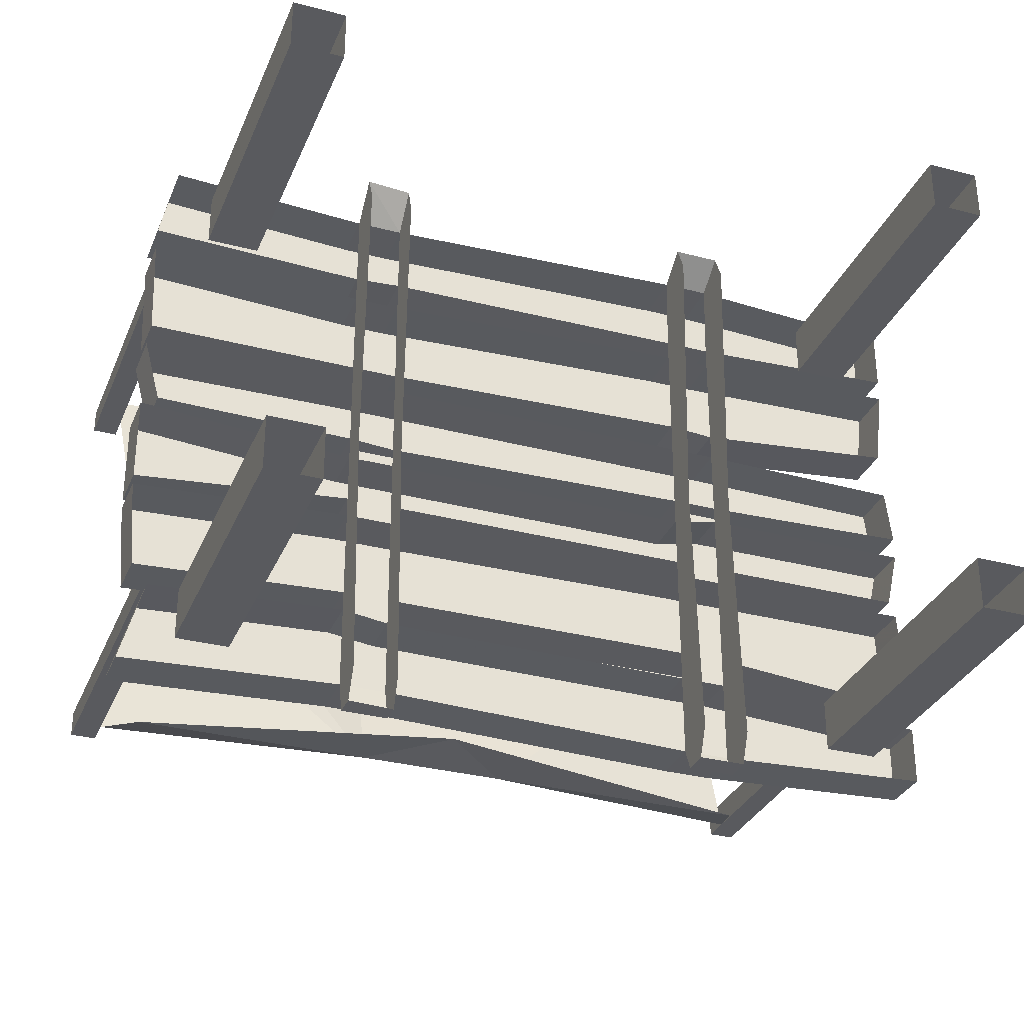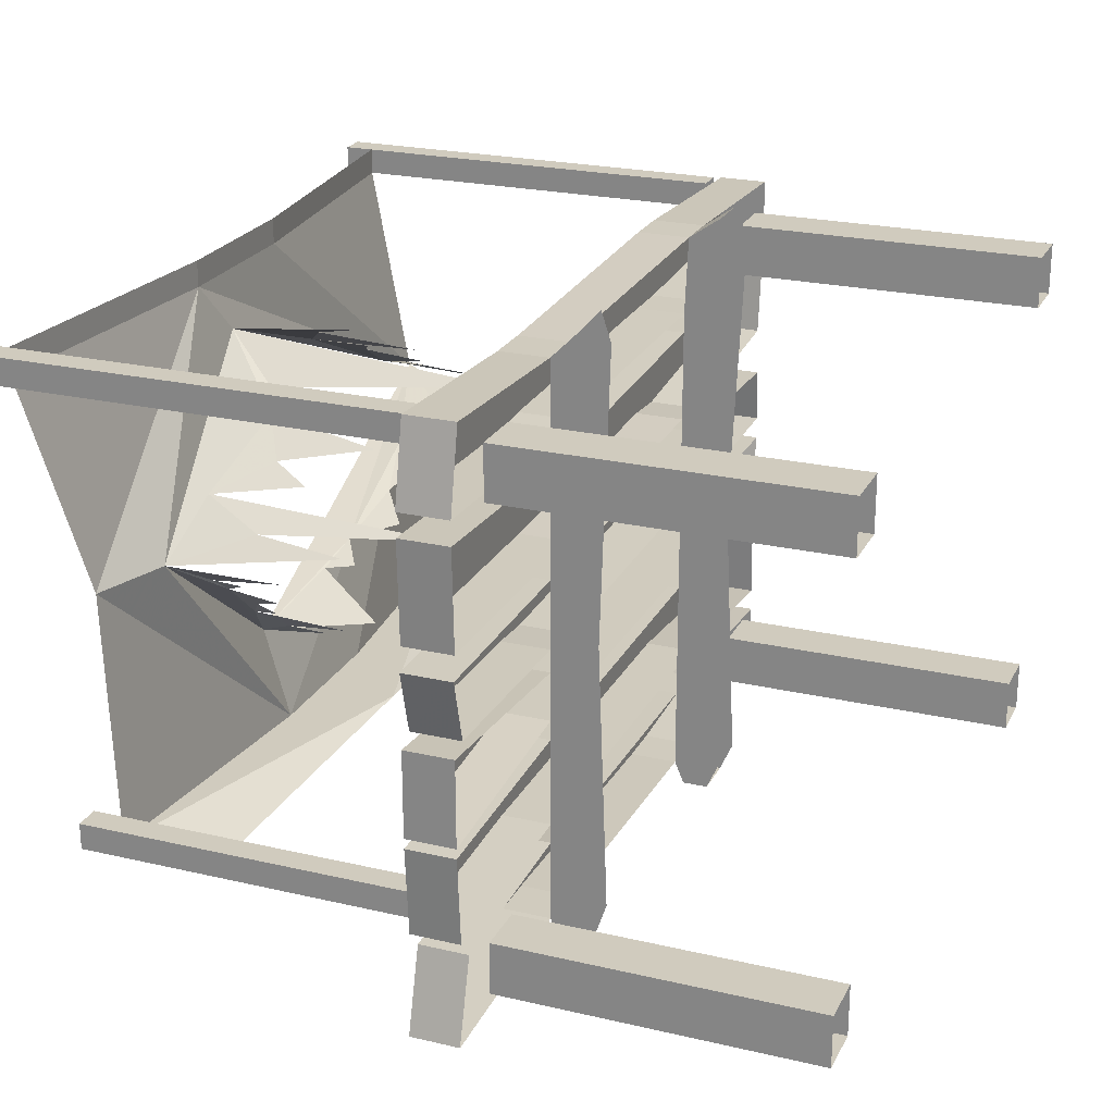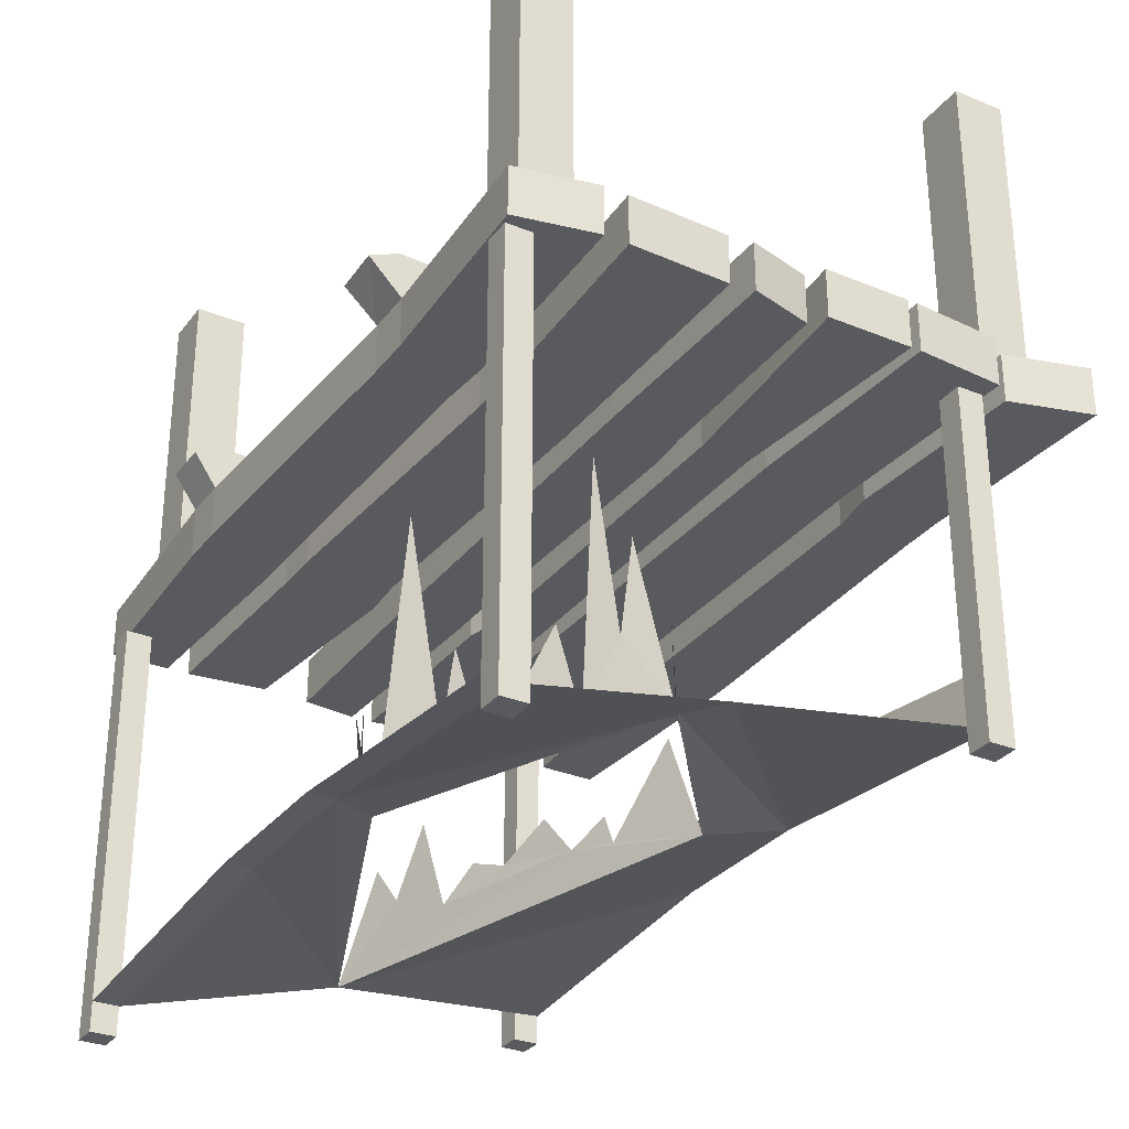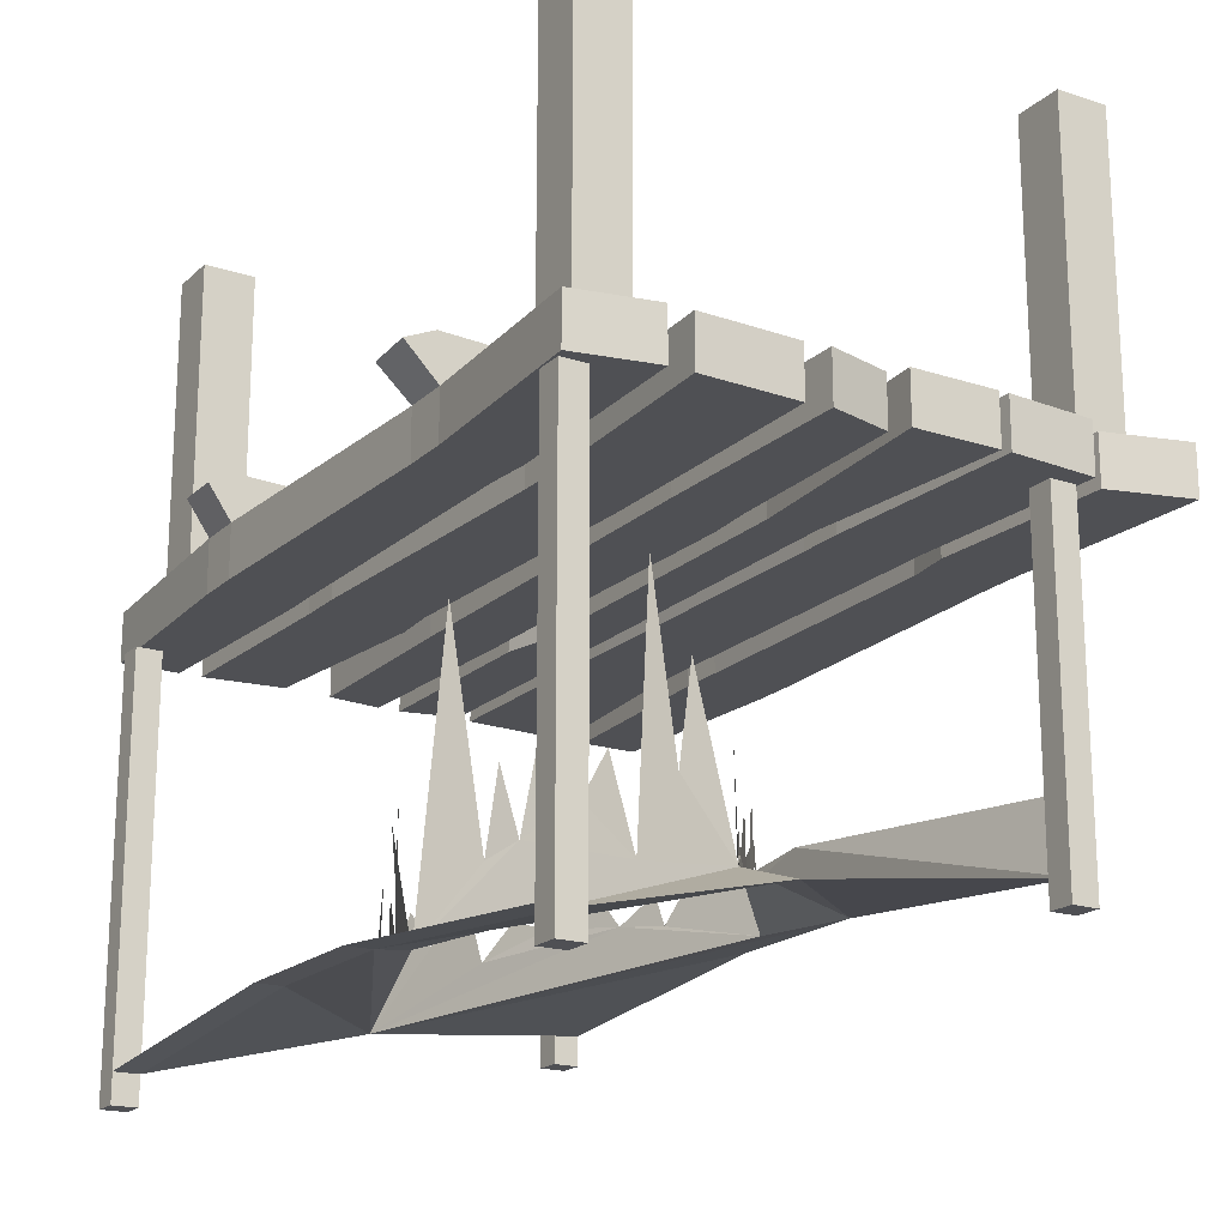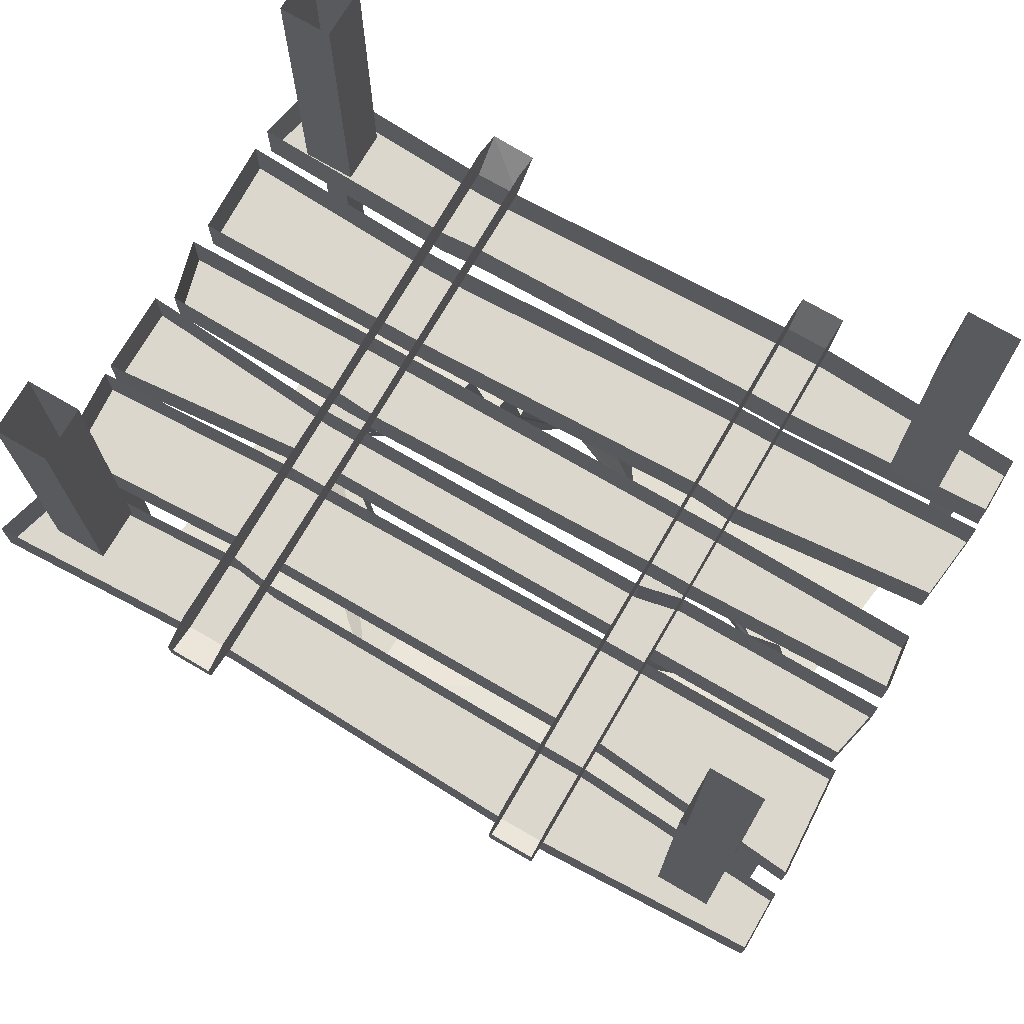
<metadata>
{"format":"obj","ext":"obj","renderer":"f3d","projection":"perspective","resolution":1024,"background":"white","views":[{"elev":-31.7,"azim":159.7,"up":"+Z"},{"elev":23.3,"azim":111.5,"up":"+Z"},{"elev":-30.7,"azim":59.4,"up":"+Y"},{"elev":-19.1,"azim":58.5,"up":"+Y"},{"elev":73.4,"azim":-149.8,"up":"+Y"}]}
</metadata>
<code>
o object/market_stall_2/0
v 112 0 64
v 112 0 80
v 112 -96 80
v 112 -96 64
v 96 0 64
v 96 -96 64
v 96 0 80
v 96 -96 80
v -96 0 64
v -96 0 80
v -96 -96 80
v -96 -96 64
v -112 0 64
v -112 -96 64
v -112 0 80
v -112 -96 80
v -96 0 -80
v -96 0 -64
v -96 -96 -64
v -96 -96 -80
v -112 0 -80
v -112 -96 -80
v -112 0 -64
v -112 -96 -64
v 112 0 -80
v 112 0 -64
v 112 -96 -64
v 112 -96 -80
v 96 0 -80
v 96 -96 -80
v 96 0 -64
v 96 -96 -64
v 120 -113 80
v 120 -113 88
v 120 -241 88
v 120 -241 80
v 112 -113 80
v 112 -241 80
v 112 -113 88
v 112 -241 88
v -112 -113 80
v -112 -113 88
v -112 -241 88
v -112 -241 80
v -120 -113 80
v -120 -241 80
v -120 -113 88
v -120 -241 88
v -120 -217 -48
v -112 -217 -48
v -112 -113 -48
v -120 -113 -48
v -120 -217 -56
v -112 -217 -56
v -112 -113 -56
v -120 -113 -56
v 112 -217 -48
v 120 -217 -48
v 120 -113 -48
v 112 -113 -48
v 112 -217 -56
v 120 -217 -56
v 120 -113 -56
v 112 -113 -56
v 48 -98 -85
v 48 -95 -95
v 62 -95 -95
v 62 -98 -85
v 62 -113 -85
v 48 -113 -85
v -48 -98 -88
v -48 -113 -88
v -62 -98 -88
v -48 -95 -95
v -48 -87 -95
v -48 -98 -63
v -48 -98 -54
v -62 -98 -54
v -62 -98 -63
v -62 -113 -63
v -48 -113 -63
v 48 -113 -62
v 48 -98 -62
v 62 -98 -60
v 48 -98 -54
v 48 -89 -95
v 62 -88 -95
v 62 -98 -54
v 62 -113 -54
v 48 -113 -54
v -48 -113 -54
v -62 -113 -54
v -128 -98 -60
v -128 -113 -60
v -126 -113 -26
v -126 -98 -26
v -62 -113 -26
v -62 -98 -26
v -48 -98 -26
v -48 -98 -21
v -62 -98 -21
v -62 -87 -2
v -62 -83 -86
v -62 -87 -95
v -62 -95 -95
v 48 -98 -27
v 62 -98 -27
v 62 -98 -21
v 48 -98 -21
v 48 -89 -3
v 48 -86 -86
v 62 -98 -3
v 48 -98 -3
v 48 -98 -6
v 62 -98 -6
v 48 -113 -6
v 62 -113 -6
v 128 -113 -1
v 128 -98 -1
v 128 -113 -27
v 128 -98 -27
v 62 -113 -21
v 48 -113 -21
v -48 -113 -21
v -62 -113 -21
v -124 -98 -21
v -124 -113 -21
v -128 -113 -3
v -128 -98 -3
v -62 -113 -3
v -62 -98 -3
v -48 -98 -6
v -48 -98 -2
v -62 -98 -2
v -48 -98 -4
v -48 -87 -2
v -48 -98 1
v -48 -98 22
v -48 -98 31
v -48 -98 59
v -48 -83 87
v -48 -87 96
v -48 -98 65
v -48 -97 89
v -62 -97 89
v -62 -113 89
v -48 -113 89
v 48 -98 86
v 48 -113 86
v 62 -98 86
v 62 -88 96
v 48 -89 96
v 48 -98 64
v 48 -98 55
v 48 -86 87
v 48 -98 28
v 48 -98 22
v 48 -98 1
v 48 -98 -8
v -48 -83 -86
v 62 -98 -8
v 62 -88 -3
v 62 -98 2
v 62 -98 22
v 62 -98 28
v 62 -98 55
v 62 -84 87
v 62 -98 63
v 62 -84 -86
v 121 -98 -63
v 121 -113 -63
v 128 -113 -88
v 128 -98 -88
v 62 -113 -60
v -62 -113 -88
v -128 -98 -85
v -128 -113 -85
v -128 -113 -67
v -128 -98 -67
v 128 -98 -30
v 128 -113 -30
v 126 -113 -57
v 126 -98 -57
v 62 -113 -27
v 48 -113 -27
v -48 -113 -26
v -48 -113 -6
v 123 -98 89
v 123 -113 89
v 128 -113 65
v 128 -98 65
v 62 -113 63
v 48 -113 64
v -48 -113 65
v -62 -98 65
v -62 -113 65
v -128 -113 68
v -128 -98 68
v -128 -113 86
v -128 -98 86
v 62 -113 86
v 128 -98 58
v 128 -113 58
v 127 -113 28
v 127 -98 28
v 62 -113 28
v 48 -113 28
v -48 -113 31
v -62 -98 30
v -62 -113 30
v -125 -113 36
v -125 -98 36
v -128 -113 61
v -128 -98 61
v -62 -98 59
v -62 -113 59
v -48 -113 59
v 48 -113 55
v 62 -113 55
v 128 -98 21
v 128 -113 21
v 123 -113 2
v 123 -98 2
v 62 -113 1
v 62 -98 1
v 48 -98 0
v 48 -113 0
v -48 -113 2
v -48 -98 2
v -62 -98 2
v -62 -113 2
v -128 -113 4
v -128 -98 4
v -126 -113 21
v -126 -98 21
v -62 -98 22
v -62 -113 22
v -48 -113 22
v 48 -113 22
v 62 -113 22
v -62 -87 96
v -62 -83 87
v -104 -216 16
v -92 -174 19
v -80 -208 26
v -62 -206 32
v 12 -220 64
v -73 -196 28
v -53 -188 37
v -41 -202 43
v -20 -210 52
v -31 -196 48
v -5 -200 60
v 0 -186 64
v -14 -172 55
v -112 -232 80
v -24 -224 80
v -24 -224 88
v -112 -232 88
v 27 -200 53
v 18 -132 59
v 35 -196 48
v 30 -176 51
v 48 -188 39
v 41 -160 44
v 60 -204 31
v 54 -176 35
v 72 -156 23
v 69 -184 25
v 80 -208 16
v 63 -128 29
v -5 -201 -18
v 13 -175 -25
v 24 -208 -28
v -19 -199 -13
v -8 -192 -17
v -43 -196 -5
v -29 -186 -10
v -64 -202 3
v -54 -192 -1
v -89 -184 12
v -82 -195 9
v -72 -174 6
v 66 -201 7
v 74 -175 13
v 60 -199 2
v 65 -192 6
v 49 -196 -7
v 56 -186 -2
v 40 -202 -14
v 45 -192 -11
v 29 -184 -23
v 32 -195 -21
v 37 -174 -17
v 24 -200 -56
v -24 -200 -56
v 0 -176 -56
v 112 -208 -56
v 104 -216 16
v 24 -224 80
v 24 -224 88
v 112 -232 80
v 112 -232 88
v -112 -208 -56
v -104 -184 -64
v 104 -184 -64
f 1 2 3
f 1 3 4
f 1 4 5
f 5 4 6
f 5 6 7
f 7 6 8
f 7 8 2
f 2 8 3
f 9 10 11
f 9 11 12
f 9 12 13
f 13 12 14
f 13 14 15
f 15 14 16
f 15 16 10
f 10 16 11
f 17 18 19
f 17 19 20
f 17 20 21
f 21 20 22
f 21 22 23
f 23 22 24
f 23 24 18
f 18 24 19
f 25 26 27
f 25 27 28
f 25 28 29
f 29 28 30
f 29 30 31
f 31 30 32
f 31 32 26
f 26 32 27
f 33 34 35
f 33 35 36
f 33 36 37
f 37 36 38
f 37 38 39
f 39 38 40
f 39 40 34
f 34 40 35
f 35 40 36
f 36 40 38
f 41 42 43
f 41 43 44
f 41 44 45
f 45 44 46
f 45 46 47
f 47 46 48
f 47 48 42
f 42 48 43
f 43 48 44
f 44 48 46
f 49 50 51
f 49 51 52
f 49 52 53
f 49 53 54
f 49 54 50
f 50 54 55
f 50 55 51
f 53 52 56
f 53 56 54
f 54 56 55
f 57 58 59
f 57 59 60
f 57 60 61
f 57 61 62
f 57 62 58
f 58 62 63
f 58 63 59
f 61 60 64
f 61 64 62
f 61 62 57
f 57 62 58
f 64 63 62
f 65 66 67
f 65 67 68
f 65 68 69
f 65 69 70
f 65 70 71
f 71 70 72
f 71 72 73
f 71 73 74
f 71 74 75
f 71 75 76
f 76 75 77
f 76 77 78
f 76 78 79
f 76 79 80
f 76 80 81
f 76 81 82
f 76 82 83
f 83 82 84
f 83 84 85
f 83 85 86
f 83 86 65
f 65 86 66
f 66 86 67
f 67 86 87
f 67 87 68
f 68 87 84
f 84 87 88
f 84 88 85
f 85 88 89
f 85 89 90
f 85 90 77
f 77 90 91
f 77 91 78
f 78 91 92
f 78 92 93
f 93 92 94
f 93 94 95
f 93 95 96
f 96 95 97
f 96 97 98
f 98 97 99
f 98 99 100
f 98 100 101
f 98 101 102
f 98 102 78
f 78 102 103
f 78 103 104
f 78 104 79
f 79 104 73
f 73 104 105
f 73 105 74
f 74 105 104
f 74 104 75
f 106 107 108
f 106 108 109
f 106 109 110
f 106 110 85
f 85 110 111
f 85 111 86
f 112 113 114
f 112 114 115
f 115 114 116
f 115 116 117
f 115 117 118
f 115 118 119
f 119 118 120
f 119 120 121
f 121 120 108
f 108 120 122
f 108 122 109
f 109 122 123
f 109 123 100
f 100 123 124
f 100 124 101
f 101 124 125
f 101 125 126
f 126 125 127
f 126 127 128
f 126 128 129
f 129 128 130
f 129 130 131
f 131 130 132
f 131 132 133
f 131 133 134
f 131 134 102
f 131 102 101
f 135 100 136
f 135 136 133
f 133 136 137
f 137 136 138
f 138 136 139
f 139 136 140
f 140 136 141
f 140 141 142
f 140 142 143
f 143 142 144
f 144 142 145
f 144 145 146
f 144 146 147
f 144 147 148
f 148 147 149
f 148 149 150
f 148 150 151
f 148 151 152
f 148 152 153
f 153 152 154
f 154 152 155
f 154 155 110
f 154 110 156
f 156 110 157
f 157 110 158
f 158 110 113
f 113 110 159
f 159 110 109
f 100 99 136
f 136 99 77
f 136 77 160
f 160 77 75
f 161 108 162
f 161 162 112
f 112 162 163
f 163 162 164
f 164 162 165
f 165 162 166
f 166 162 167
f 166 167 151
f 166 151 168
f 168 151 150
f 108 107 162
f 162 107 88
f 162 88 169
f 169 88 87
f 170 171 172
f 170 172 173
f 173 172 68
f 68 172 69
f 69 172 174
f 69 174 70
f 70 174 82
f 70 82 81
f 70 81 72
f 72 81 175
f 72 175 73
f 73 175 176
f 176 175 177
f 176 177 178
f 176 178 179
f 179 178 80
f 179 80 79
f 180 181 182
f 180 182 183
f 183 182 88
f 88 182 89
f 89 182 184
f 89 184 90
f 90 184 185
f 90 185 186
f 90 186 91
f 91 186 92
f 92 186 97
f 92 97 95
f 92 95 94
f 175 81 80
f 175 80 178
f 175 178 177
f 187 130 125
f 187 125 124
f 187 124 123
f 187 123 116
f 187 116 132
f 187 132 130
f 125 130 128
f 125 128 127
f 120 118 117
f 120 117 122
f 122 117 123
f 123 117 116
f 182 181 184
f 184 181 107
f 184 107 185
f 185 107 106
f 185 106 99
f 185 99 186
f 186 99 97
f 172 171 174
f 174 171 84
f 174 84 82
f 107 181 180
f 132 116 114
f 84 171 170
f 188 189 190
f 188 190 191
f 191 190 192
f 191 192 168
f 168 192 153
f 153 192 193
f 153 193 194
f 153 194 143
f 143 194 195
f 195 194 196
f 195 196 197
f 195 197 198
f 198 197 199
f 198 199 200
f 200 199 145
f 145 199 146
f 146 199 196
f 146 196 147
f 147 196 194
f 147 194 193
f 147 193 149
f 149 193 201
f 149 201 150
f 150 201 188
f 188 201 189
f 189 201 190
f 190 201 192
f 192 201 193
f 202 203 204
f 202 204 205
f 205 204 206
f 205 206 165
f 165 206 156
f 156 206 207
f 156 207 208
f 156 208 139
f 139 208 209
f 209 208 210
f 209 210 211
f 209 211 212
f 212 211 213
f 212 213 214
f 214 213 215
f 215 213 216
f 215 216 140
f 140 216 217
f 140 217 154
f 154 217 218
f 154 218 166
f 166 218 219
f 166 219 202
f 202 219 203
f 203 219 204
f 204 219 206
f 206 219 207
f 207 219 218
f 207 218 217
f 207 217 208
f 208 217 210
f 210 217 216
f 210 216 213
f 210 213 211
f 220 221 222
f 220 222 223
f 223 222 224
f 223 224 225
f 225 224 226
f 226 224 227
f 226 227 228
f 226 228 229
f 229 228 230
f 230 228 231
f 230 231 232
f 230 232 233
f 233 232 234
f 233 234 235
f 235 234 236
f 236 234 237
f 236 237 138
f 138 237 238
f 138 238 157
f 157 238 239
f 157 239 164
f 164 239 240
f 164 240 220
f 220 240 221
f 221 240 222
f 222 240 224
f 224 240 227
f 227 240 239
f 227 239 238
f 227 238 228
f 228 238 231
f 231 238 237
f 231 237 234
f 231 234 232
f 199 197 196
f 145 142 241
f 145 241 195
f 195 241 215
f 215 241 242
f 215 242 102
f 215 102 209
f 209 102 236
f 236 102 230
f 230 102 134
f 243 244 245
f 243 245 246
f 243 246 247
f 243 247 246
f 243 246 245
f 243 245 244
f 245 248 246
f 245 246 248
f 246 249 250
f 246 250 251
f 246 251 247
f 246 247 251
f 246 251 250
f 246 250 249
f 250 252 251
f 250 251 252
f 247 253 254
f 247 254 253
f 247 253 251
f 247 251 253
f 253 251 255
f 253 255 251
f 256 257 258
f 256 258 259
f 260 261 247
f 260 247 262
f 260 262 263
f 260 263 262
f 260 262 247
f 260 247 261
f 264 265 262
f 264 262 266
f 264 266 267
f 264 267 266
f 264 266 262
f 264 262 265
f 268 269 270
f 268 270 269
f 269 270 266
f 269 266 270
f 270 266 262
f 270 262 247
f 270 247 262
f 270 262 266
f 269 271 266
f 269 266 271
f 272 273 274
f 272 274 275
f 272 275 276
f 272 276 275
f 272 275 274
f 272 274 273
f 277 278 275
f 277 275 279
f 277 279 280
f 277 280 279
f 277 279 275
f 277 275 278
f 281 282 243
f 281 243 282
f 282 243 279
f 282 279 243
f 243 279 275
f 243 275 274
f 243 274 275
f 243 275 279
f 282 283 279
f 282 279 283
f 284 285 270
f 284 270 286
f 284 286 287
f 284 287 286
f 284 286 270
f 284 270 285
f 288 289 286
f 288 286 290
f 288 290 291
f 288 291 290
f 288 290 286
f 288 286 289
f 292 293 274
f 292 274 293
f 293 274 290
f 293 290 274
f 274 290 286
f 274 286 270
f 274 270 286
f 274 286 290
f 293 294 290
f 293 290 294
f 295 274 243
f 295 243 296
f 295 296 297
f 295 297 298
f 295 298 299
f 295 299 270
f 295 270 274
f 256 243 257
f 257 243 300
f 257 300 258
f 258 300 301
f 301 300 302
f 301 302 303
f 296 243 304
f 296 304 305
f 296 305 297
f 296 297 304
f 304 297 305
f 300 247 270
f 300 270 299
f 300 299 302
f 243 247 300
f 306 297 295
f 306 295 298
f 306 298 297
f 296 295 297

</code>
